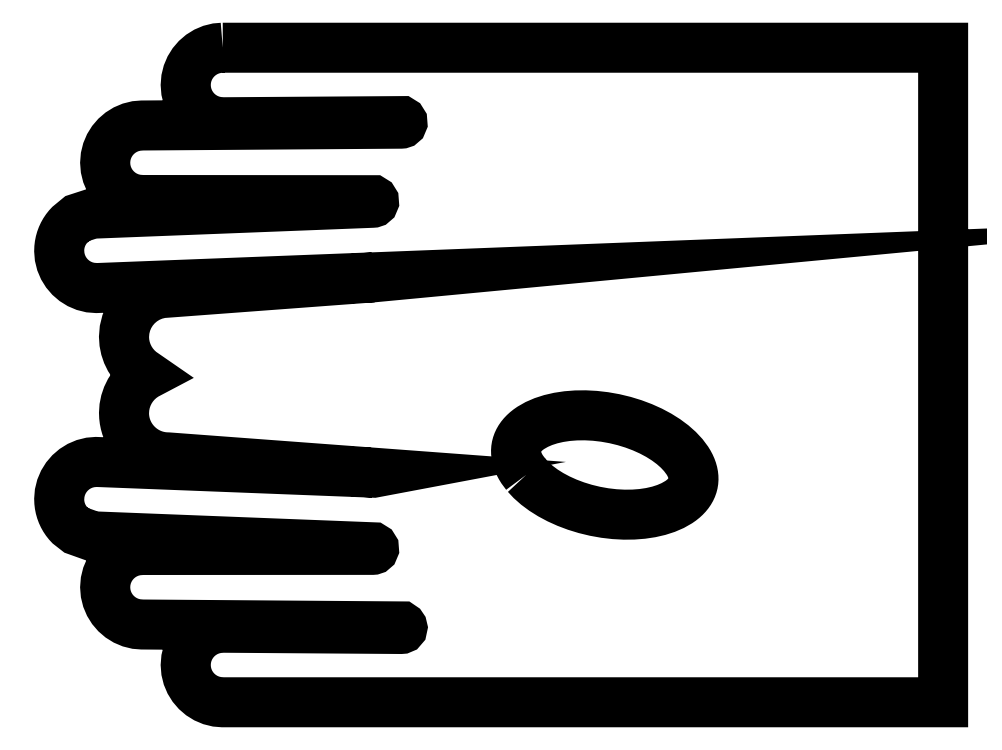
<metadata>
{"format":"dxf","ext":"dxf","renderer":"ezdxf+matplotlib","layout":"modelspace","background":"white","min_lineweight":24,"dpi":150}
</metadata>
<code>
0
SECTION
2
ENTITIES
0
POLYLINE
8
0
66
     1
10
0
20
0
30
0
70
     1
0
VERTEX
8
0
10
58.88
20
86.95
30
0
0
VERTEX
8
0
10
57.45
20
88.87
30
0
0
VERTEX
8
0
10
56.94
20
89.71
30
0
0
VERTEX
8
0
10
56.49
20
90.56
30
0
0
VERTEX
8
0
10
56.12
20
91.4
30
0
0
VERTEX
8
0
10
55.82
20
92.23
30
0
0
VERTEX
8
0
10
55.59
20
93.04
30
0
0
VERTEX
8
0
10
55.44
20
93.83
30
0
0
VERTEX
8
0
10
55.35
20
94.61
30
0
0
VERTEX
8
0
10
55.33
20
95.37
30
0
0
VERTEX
8
0
10
55.38
20
96.1
30
0
0
VERTEX
8
0
10
55.5
20
96.83
30
0
0
VERTEX
8
0
10
55.68
20
97.54
30
0
0
VERTEX
8
0
10
55.93
20
98.23
30
0
0
VERTEX
8
0
10
56.25
20
98.92
30
0
0
VERTEX
8
0
10
56.64
20
99.6
30
0
0
VERTEX
8
0
10
57.1
20
100.3
30
0
0
VERTEX
8
0
10
57.64
20
100.9
30
0
0
VERTEX
8
0
10
58.24
20
101.6
30
0
0
VERTEX
8
0
10
58.92
20
102.2
30
0
0
VERTEX
8
0
10
59.68
20
102.8
30
0
0
VERTEX
8
0
10
60.48
20
103.3
30
0
0
VERTEX
8
0
10
62.55
20
104.5
30
0
0
VERTEX
8
0
10
64.87
20
105.5
30
0
0
VERTEX
8
0
10
67.43
20
106.3
30
0
0
VERTEX
8
0
10
70.19
20
107
30
0
0
VERTEX
8
0
10
73.15
20
107.4
30
0
0
VERTEX
8
0
10
76.25
20
107.7
30
0
0
VERTEX
8
0
10
79.48
20
107.7
30
0
0
VERTEX
8
0
10
82.8
20
107.5
30
0
0
VERTEX
8
0
10
86.19
20
107.1
30
0
0
VERTEX
8
0
10
89.61
20
106.5
30
0
0
VERTEX
8
0
10
92.99
20
105.7
30
0
0
VERTEX
8
0
10
96.25
20
104.7
30
0
0
VERTEX
8
0
10
99.36
20
103.5
30
0
0
VERTEX
8
0
10
102.3
20
102.2
30
0
0
VERTEX
8
0
10
105.1
20
100.7
30
0
0
VERTEX
8
0
10
107.6
20
99.15
30
0
0
VERTEX
8
0
10
109.9
20
97.45
30
0
0
VERTEX
8
0
10
111.9
20
95.67
30
0
0
VERTEX
8
0
10
113.6
20
93.83
30
0
0
VERTEX
8
0
10
115
20
91.91
30
0
0
VERTEX
8
0
10
115.5
20
91.08
30
0
0
VERTEX
8
0
10
116
20
90.22
30
0
0
VERTEX
8
0
10
116.4
20
89.38
30
0
0
VERTEX
8
0
10
116.7
20
88.55
30
0
0
VERTEX
8
0
10
116.9
20
87.74
30
0
0
VERTEX
8
0
10
117
20
86.95
30
0
0
VERTEX
8
0
10
117.1
20
86.17
30
0
0
VERTEX
8
0
10
117.1
20
85.42
30
0
0
VERTEX
8
0
10
117.1
20
84.68
30
0
0
VERTEX
8
0
10
117
20
83.95
30
0
0
VERTEX
8
0
10
116.8
20
83.25
30
0
0
VERTEX
8
0
10
116.5
20
82.55
30
0
0
VERTEX
8
0
10
116.2
20
81.86
30
0
0
VERTEX
8
0
10
115.8
20
81.19
30
0
0
VERTEX
8
0
10
115.4
20
80.52
30
0
0
VERTEX
8
0
10
114.8
20
79.87
30
0
0
VERTEX
8
0
10
114.2
20
79.23
30
0
0
VERTEX
8
0
10
113.5
20
78.61
30
0
0
VERTEX
8
0
10
112.8
20
78.01
30
0
0
VERTEX
8
0
10
112
20
77.45
30
0
0
VERTEX
8
0
10
109.9
20
76.27
30
0
0
VERTEX
8
0
10
107.6
20
75.27
30
0
0
VERTEX
8
0
10
105
20
74.44
30
0
0
VERTEX
8
0
10
102.3
20
73.8
30
0
0
VERTEX
8
0
10
99.32
20
73.36
30
0
0
VERTEX
8
0
10
96.22
20
73.12
30
0
0
VERTEX
8
0
10
92.99
20
73.09
30
0
0
VERTEX
8
0
10
89.67
20
73.26
30
0
0
VERTEX
8
0
10
86.28
20
73.65
30
0
0
VERTEX
8
0
10
82.86
20
74.26
30
0
0
VERTEX
8
0
10
79.48
20
75.08
30
0
0
VERTEX
8
0
10
76.22
20
76.08
30
0
0
VERTEX
8
0
10
73.11
20
77.25
30
0
0
VERTEX
8
0
10
70.16
20
78.58
30
0
0
VERTEX
8
0
10
67.42
20
80.04
30
0
0
VERTEX
8
0
10
64.89
20
81.63
30
0
0
VERTEX
8
0
10
62.61
20
83.33
30
0
0
VERTEX
8
0
10
60.6
20
85.11
30
0
0
SEQEND
8
0
0
POLYLINE
8
0
66
     1
10
0
20
0
30
0
70
     1
0
VERTEX
8
0
10
-46.83
20
235.7
30
0
0
VERTEX
8
0
10
-48.85
20
235.6
30
0
0
VERTEX
8
0
10
-50.85
20
235.1
30
0
0
VERTEX
8
0
10
-52.72
20
234.3
30
0
0
VERTEX
8
0
10
-54.42
20
233.2
30
0
0
VERTEX
8
0
10
-55.93
20
231.9
30
0
0
VERTEX
8
0
10
-57.23
20
230.4
30
0
0
VERTEX
8
0
10
-58.29
20
228.7
30
0
0
VERTEX
8
0
10
-59.07
20
226.9
30
0
0
VERTEX
8
0
10
-59.57
20
224.9
30
0
0
VERTEX
8
0
10
-59.74
20
222.8
30
0
0
VERTEX
8
0
10
-59.57
20
220.7
30
0
0
VERTEX
8
0
10
-59.07
20
218.7
30
0
0
VERTEX
8
0
10
-58.29
20
216.8
30
0
0
VERTEX
8
0
10
-57.23
20
215.1
30
0
0
VERTEX
8
0
10
-55.93
20
213.6
30
0
0
VERTEX
8
0
10
-54.42
20
212.3
30
0
0
VERTEX
8
0
10
-52.72
20
211.2
30
0
0
VERTEX
8
0
10
-50.85
20
210.4
30
0
0
VERTEX
8
0
10
-48.85
20
209.9
30
0
0
VERTEX
8
0
10
-46.83
20
209.8
30
0
0
VERTEX
8
0
10
15.21
20
210.2
30
0
0
VERTEX
8
0
10
15.36
20
210.2
30
0
0
VERTEX
8
0
10
15.43
20
210.2
30
0
0
VERTEX
8
0
10
15.49
20
210.2
30
0
0
VERTEX
8
0
10
15.55
20
210.1
30
0
0
VERTEX
8
0
10
15.61
20
210.1
30
0
0
VERTEX
8
0
10
15.66
20
210
30
0
0
VERTEX
8
0
10
15.7
20
210
30
0
0
VERTEX
8
0
10
15.72
20
209.9
30
0
0
VERTEX
8
0
10
15.74
20
209.8
30
0
0
VERTEX
8
0
10
15.75
20
209.7
30
0
0
VERTEX
8
0
10
15.74
20
209.7
30
0
0
VERTEX
8
0
10
15.72
20
209.6
30
0
0
VERTEX
8
0
10
15.7
20
209.5
30
0
0
VERTEX
8
0
10
15.66
20
209.5
30
0
0
VERTEX
8
0
10
15.61
20
209.4
30
0
0
VERTEX
8
0
10
15.56
20
209.4
30
0
0
VERTEX
8
0
10
15.5
20
209.3
30
0
0
VERTEX
8
0
10
15.43
20
209.3
30
0
0
VERTEX
8
0
10
15.36
20
209.3
30
0
0
VERTEX
8
0
10
15.2
20
209.3
30
0
0
VERTEX
8
0
10
-74.9
20
208.7
30
0
0
VERTEX
8
0
10
-76.91
20
208.5
30
0
0
VERTEX
8
0
10
-78.91
20
208
30
0
0
VERTEX
8
0
10
-80.77
20
207.2
30
0
0
VERTEX
8
0
10
-82.47
20
206.1
30
0
0
VERTEX
8
0
10
-83.98
20
204.9
30
0
0
VERTEX
8
0
10
-85.28
20
203.3
30
0
0
VERTEX
8
0
10
-86.34
20
201.6
30
0
0
VERTEX
8
0
10
-87.13
20
199.8
30
0
0
VERTEX
8
0
10
-87.62
20
197.8
30
0
0
VERTEX
8
0
10
-87.8
20
195.7
30
0
0
VERTEX
8
0
10
-87.63
20
193.6
30
0
0
VERTEX
8
0
10
-87.13
20
191.6
30
0
0
VERTEX
8
0
10
-86.34
20
189.7
30
0
0
VERTEX
8
0
10
-85.29
20
188
30
0
0
VERTEX
8
0
10
-83.99
20
186.5
30
0
0
VERTEX
8
0
10
-82.48
20
185.2
30
0
0
VERTEX
8
0
10
-80.77
20
184.1
30
0
0
VERTEX
8
0
10
-78.91
20
183.4
30
0
0
VERTEX
8
0
10
-76.91
20
182.9
30
0
0
VERTEX
8
0
10
-74.89
20
182.7
30
0
0
VERTEX
8
0
10
5.28
20
182.7
30
0
0
VERTEX
8
0
10
5.439
20
182.6
30
0
0
VERTEX
8
0
10
5.508
20
182.6
30
0
0
VERTEX
8
0
10
5.572
20
182.6
30
0
0
VERTEX
8
0
10
5.632
20
182.6
30
0
0
VERTEX
8
0
10
5.687
20
182.5
30
0
0
VERTEX
8
0
10
5.735
20
182.5
30
0
0
VERTEX
8
0
10
5.772
20
182.4
30
0
0
VERTEX
8
0
10
5.799
20
182.3
30
0
0
VERTEX
8
0
10
5.816
20
182.3
30
0
0
VERTEX
8
0
10
5.823
20
182.2
30
0
0
VERTEX
8
0
10
5.816
20
182.1
30
0
0
VERTEX
8
0
10
5.8
20
182
30
0
0
VERTEX
8
0
10
5.772
20
182
30
0
0
VERTEX
8
0
10
5.735
20
181.9
30
0
0
VERTEX
8
0
10
5.687
20
181.9
30
0
0
VERTEX
8
0
10
5.632
20
181.8
30
0
0
VERTEX
8
0
10
5.572
20
181.8
30
0
0
VERTEX
8
0
10
5.507
20
181.8
30
0
0
VERTEX
8
0
10
5.439
20
181.7
30
0
0
VERTEX
8
0
10
5.243
20
181.7
30
0
0
VERTEX
8
0
10
-90.89
20
178
30
0
0
VERTEX
8
0
10
-90.9
20
178
30
0
0
VERTEX
8
0
10
-90.92
20
178
30
0
0
VERTEX
8
0
10
-90.94
20
178
30
0
0
VERTEX
8
0
10
-90.95
20
178
30
0
0
VERTEX
8
0
10
-90.96
20
178
30
0
0
VERTEX
8
0
10
-90.96
20
178
30
0
0
VERTEX
8
0
10
-91.89
20
177.9
30
0
0
VERTEX
8
0
10
-92.55
20
177.9
30
0
0
VERTEX
8
0
10
-97.39
20
176.3
30
0
0
VERTEX
8
0
10
-100.2
20
174
30
0
0
VERTEX
8
0
10
-100.7
20
173.4
30
0
0
VERTEX
8
0
10
-101.3
20
172.6
30
0
0
VERTEX
8
0
10
-101.9
20
171.8
30
0
0
VERTEX
8
0
10
-102.4
20
170.9
30
0
0
VERTEX
8
0
10
-102.8
20
170
30
0
0
VERTEX
8
0
10
-103.2
20
169
30
0
0
VERTEX
8
0
10
-103.4
20
168
30
0
0
VERTEX
8
0
10
-103.6
20
167
30
0
0
VERTEX
8
0
10
-103.8
20
166
30
0
0
VERTEX
8
0
10
-103.8
20
165
30
0
0
VERTEX
8
0
10
-103.6
20
162.9
30
0
0
VERTEX
8
0
10
-103.1
20
160.9
30
0
0
VERTEX
8
0
10
-102.4
20
159
30
0
0
VERTEX
8
0
10
-101.3
20
157.3
30
0
0
VERTEX
8
0
10
-100
20
155.8
30
0
0
VERTEX
8
0
10
-98.5
20
154.5
30
0
0
VERTEX
8
0
10
-96.8
20
153.5
30
0
0
VERTEX
8
0
10
-94.94
20
152.7
30
0
0
VERTEX
8
0
10
-92.94
20
152.2
30
0
0
VERTEX
8
0
10
-90.92
20
152
30
0
0
VERTEX
8
0
10
-90.76
20
152
30
0
0
VERTEX
8
0
10
5.727
20
155.8
30
0
0
VERTEX
8
0
10
5.771
20
155.8
30
0
0
VERTEX
8
0
10
5.773
20
155.8
30
0
0
VERTEX
8
0
10
5.775
20
155.8
30
0
0
VERTEX
8
0
10
5.775
20
155.8
30
0
0
VERTEX
8
0
10
5.775
20
155.8
30
0
0
VERTEX
8
0
10
5.774
20
155.8
30
0
0
VERTEX
8
0
10
5.772
20
155.8
30
0
0
VERTEX
8
0
10
5.401
20
155.7
30
0
0
VERTEX
8
0
10
3.608
20
155.6
30
0
0
VERTEX
8
0
10
-1.827
20
155.2
30
0
0
VERTEX
8
0
10
-9.83
20
154.6
30
0
0
VERTEX
8
0
10
-19.54
20
153.9
30
0
0
VERTEX
8
0
10
-30.12
20
153.1
30
0
0
VERTEX
8
0
10
-40.69
20
152.3
30
0
0
VERTEX
8
0
10
-50.41
20
151.6
30
0
0
VERTEX
8
0
10
-58.43
20
151
30
0
0
VERTEX
8
0
10
-63.88
20
150.6
30
0
0
VERTEX
8
0
10
-65.85
20
150.4
30
0
0
VERTEX
8
0
10
-65.87
20
150.4
30
0
0
VERTEX
8
0
10
-68.29
20
150.2
30
0
0
VERTEX
8
0
10
-70.66
20
149.7
30
0
0
VERTEX
8
0
10
-72.88
20
148.7
30
0
0
VERTEX
8
0
10
-74.91
20
147.5
30
0
0
VERTEX
8
0
10
-76.71
20
145.9
30
0
0
VERTEX
8
0
10
-78.25
20
144.1
30
0
0
VERTEX
8
0
10
-79.51
20
142.1
30
0
0
VERTEX
8
0
10
-80.45
20
139.9
30
0
0
VERTEX
8
0
10
-81.03
20
137.5
30
0
0
VERTEX
8
0
10
-81.23
20
135
30
0
0
VERTEX
8
0
10
-81.1
20
133
30
0
0
VERTEX
8
0
10
-80.71
20
131
30
0
0
VERTEX
8
0
10
-80.07
20
129.2
30
0
0
VERTEX
8
0
10
-79.21
20
127.4
30
0
0
VERTEX
8
0
10
-78.14
20
125.8
30
0
0
VERTEX
8
0
10
-76.88
20
124.3
30
0
0
VERTEX
8
0
10
-75.43
20
123
30
0
0
VERTEX
8
0
10
-73.82
20
121.8
30
0
0
VERTEX
8
0
10
-73.68
20
121.7
30
0
0
VERTEX
8
0
10
-73.82
20
121.7
30
0
0
VERTEX
8
0
10
-75.43
20
120.5
30
0
0
VERTEX
8
0
10
-76.88
20
119.2
30
0
0
VERTEX
8
0
10
-78.14
20
117.7
30
0
0
VERTEX
8
0
10
-79.21
20
116.1
30
0
0
VERTEX
8
0
10
-80.07
20
114.3
30
0
0
VERTEX
8
0
10
-80.71
20
112.5
30
0
0
VERTEX
8
0
10
-81.1
20
110.5
30
0
0
VERTEX
8
0
10
-81.23
20
108.5
30
0
0
VERTEX
8
0
10
-81.18
20
107.3
30
0
0
VERTEX
8
0
10
-81.04
20
106
30
0
0
VERTEX
8
0
10
-80.8
20
104.9
30
0
0
VERTEX
8
0
10
-80.48
20
103.7
30
0
0
VERTEX
8
0
10
-80.06
20
102.6
30
0
0
VERTEX
8
0
10
-79.56
20
101.5
30
0
0
VERTEX
8
0
10
-78.97
20
100.4
30
0
0
VERTEX
8
0
10
-78.29
20
99.42
30
0
0
VERTEX
8
0
10
-77.54
20
98.47
30
0
0
VERTEX
8
0
10
-76.7
20
97.57
30
0
0
VERTEX
8
0
10
-75.8
20
96.73
30
0
0
VERTEX
8
0
10
-74.85
20
95.98
30
0
0
VERTEX
8
0
10
-73.84
20
95.3
30
0
0
VERTEX
8
0
10
-72.79
20
94.71
30
0
0
VERTEX
8
0
10
-71.7
20
94.21
30
0
0
VERTEX
8
0
10
-70.57
20
93.79
30
0
0
VERTEX
8
0
10
-69.41
20
93.46
30
0
0
VERTEX
8
0
10
-68.22
20
93.23
30
0
0
VERTEX
8
0
10
-67.01
20
93.09
30
0
0
VERTEX
8
0
10
-65.87
20
93.04
30
0
0
VERTEX
8
0
10
-63.88
20
92.89
30
0
0
VERTEX
8
0
10
-58.43
20
92.49
30
0
0
VERTEX
8
0
10
-50.41
20
91.89
30
0
0
VERTEX
8
0
10
-40.69
20
91.17
30
0
0
VERTEX
8
0
10
-30.12
20
90.38
30
0
0
VERTEX
8
0
10
-19.54
20
89.6
30
0
0
VERTEX
8
0
10
-9.83
20
88.88
30
0
0
VERTEX
8
0
10
-1.827
20
88.28
30
0
0
VERTEX
8
0
10
3.608
20
87.88
30
0
0
VERTEX
8
0
10
5.4
20
87.74
30
0
0
VERTEX
8
0
10
5.772
20
87.71
30
0
0
VERTEX
8
0
10
5.772
20
87.71
30
0
0
VERTEX
8
0
10
5.774
20
87.71
30
0
0
VERTEX
8
0
10
5.775
20
87.71
30
0
0
VERTEX
8
0
10
5.775
20
87.71
30
0
0
VERTEX
8
0
10
5.775
20
87.71
30
0
0
VERTEX
8
0
10
5.774
20
87.7
30
0
0
VERTEX
8
0
10
5.771
20
87.7
30
0
0
VERTEX
8
0
10
5.727
20
87.7
30
0
0
VERTEX
8
0
10
-90.76
20
91.45
30
0
0
VERTEX
8
0
10
-90.92
20
91.45
30
0
0
VERTEX
8
0
10
-92.94
20
91.29
30
0
0
VERTEX
8
0
10
-94.94
20
90.79
30
0
0
VERTEX
8
0
10
-96.8
20
90
30
0
0
VERTEX
8
0
10
-98.5
20
88.94
30
0
0
VERTEX
8
0
10
-100
20
87.65
30
0
0
VERTEX
8
0
10
-101.3
20
86.13
30
0
0
VERTEX
8
0
10
-102.4
20
84.43
30
0
0
VERTEX
8
0
10
-103.1
20
82.57
30
0
0
VERTEX
8
0
10
-103.6
20
80.57
30
0
0
VERTEX
8
0
10
-103.8
20
78.52
30
0
0
VERTEX
8
0
10
-103.8
20
77.45
30
0
0
VERTEX
8
0
10
-103.6
20
76.43
30
0
0
VERTEX
8
0
10
-103.4
20
75.43
30
0
0
VERTEX
8
0
10
-103.2
20
74.46
30
0
0
VERTEX
8
0
10
-102.8
20
73.51
30
0
0
VERTEX
8
0
10
-102.4
20
72.59
30
0
0
VERTEX
8
0
10
-101.9
20
71.7
30
0
0
VERTEX
8
0
10
-101.3
20
70.86
30
0
0
VERTEX
8
0
10
-100.7
20
70.05
30
0
0
VERTEX
8
0
10
-100.2
20
69.5
30
0
0
VERTEX
8
0
10
-97.74
20
67.58
30
0
0
VERTEX
8
0
10
-92.1
20
65.57
30
0
0
VERTEX
8
0
10
-91.89
20
65.54
30
0
0
VERTEX
8
0
10
-90.96
20
65.5
30
0
0
VERTEX
8
0
10
-90.96
20
65.5
30
0
0
VERTEX
8
0
10
-90.95
20
65.5
30
0
0
VERTEX
8
0
10
-90.93
20
65.5
30
0
0
VERTEX
8
0
10
-90.92
20
65.5
30
0
0
VERTEX
8
0
10
-90.9
20
65.5
30
0
0
VERTEX
8
0
10
-90.89
20
65.5
30
0
0
VERTEX
8
0
10
5.243
20
61.76
30
0
0
VERTEX
8
0
10
5.439
20
61.74
30
0
0
VERTEX
8
0
10
5.508
20
61.72
30
0
0
VERTEX
8
0
10
5.572
20
61.7
30
0
0
VERTEX
8
0
10
5.632
20
61.66
30
0
0
VERTEX
8
0
10
5.687
20
61.61
30
0
0
VERTEX
8
0
10
5.735
20
61.56
30
0
0
VERTEX
8
0
10
5.772
20
61.5
30
0
0
VERTEX
8
0
10
5.8
20
61.43
30
0
0
VERTEX
8
0
10
5.816
20
61.36
30
0
0
VERTEX
8
0
10
5.823
20
61.29
30
0
0
VERTEX
8
0
10
5.816
20
61.21
30
0
0
VERTEX
8
0
10
5.799
20
61.14
30
0
0
VERTEX
8
0
10
5.772
20
61.08
30
0
0
VERTEX
8
0
10
5.735
20
61.02
30
0
0
VERTEX
8
0
10
5.687
20
60.96
30
0
0
VERTEX
8
0
10
5.632
20
60.91
30
0
0
VERTEX
8
0
10
5.571
20
60.88
30
0
0
VERTEX
8
0
10
5.507
20
60.85
30
0
0
VERTEX
8
0
10
5.439
20
60.83
30
0
0
VERTEX
8
0
10
5.281
20
60.82
30
0
0
VERTEX
8
0
10
-74.89
20
60.78
30
0
0
VERTEX
8
0
10
-76.91
20
60.62
30
0
0
VERTEX
8
0
10
-78.91
20
60.13
30
0
0
VERTEX
8
0
10
-80.77
20
59.34
30
0
0
VERTEX
8
0
10
-82.48
20
58.28
30
0
0
VERTEX
8
0
10
-83.99
20
56.98
30
0
0
VERTEX
8
0
10
-85.29
20
55.47
30
0
0
VERTEX
8
0
10
-86.34
20
53.77
30
0
0
VERTEX
8
0
10
-87.13
20
51.9
30
0
0
VERTEX
8
0
10
-87.63
20
49.9
30
0
0
VERTEX
8
0
10
-87.8
20
47.8
30
0
0
VERTEX
8
0
10
-87.63
20
45.7
30
0
0
VERTEX
8
0
10
-87.13
20
43.7
30
0
0
VERTEX
8
0
10
-86.34
20
41.84
30
0
0
VERTEX
8
0
10
-85.29
20
40.14
30
0
0
VERTEX
8
0
10
-83.99
20
38.63
30
0
0
VERTEX
8
0
10
-82.48
20
37.33
30
0
0
VERTEX
8
0
10
-80.77
20
36.27
30
0
0
VERTEX
8
0
10
-78.91
20
35.48
30
0
0
VERTEX
8
0
10
-76.91
20
34.99
30
0
0
VERTEX
8
0
10
-74.9
20
34.83
30
0
0
VERTEX
8
0
10
15.24
20
34.2
30
0
0
VERTEX
8
0
10
15.33
20
34.19
30
0
0
VERTEX
8
0
10
15.37
20
34.19
30
0
0
VERTEX
8
0
10
15.4
20
34.18
30
0
0
VERTEX
8
0
10
15.44
20
34.17
30
0
0
VERTEX
8
0
10
15.47
20
34.16
30
0
0
VERTEX
8
0
10
15.49
20
34.15
30
0
0
VERTEX
8
0
10
15.52
20
34.13
30
0
0
VERTEX
8
0
10
15.55
20
34.11
30
0
0
VERTEX
8
0
10
15.58
20
34.09
30
0
0
VERTEX
8
0
10
15.61
20
34.06
30
0
0
VERTEX
8
0
10
15.64
20
34.03
30
0
0
VERTEX
8
0
10
15.67
20
34
30
0
0
VERTEX
8
0
10
15.69
20
33.97
30
0
0
VERTEX
8
0
10
15.7
20
33.94
30
0
0
VERTEX
8
0
10
15.72
20
33.91
30
0
0
VERTEX
8
0
10
15.73
20
33.87
30
0
0
VERTEX
8
0
10
15.74
20
33.84
30
0
0
VERTEX
8
0
10
15.75
20
33.81
30
0
0
VERTEX
8
0
10
15.75
20
33.77
30
0
0
VERTEX
8
0
10
15.74
20
33.65
30
0
0
VERTEX
8
0
10
15.72
20
33.58
30
0
0
VERTEX
8
0
10
15.7
20
33.52
30
0
0
VERTEX
8
0
10
15.66
20
33.46
30
0
0
VERTEX
8
0
10
15.61
20
33.4
30
0
0
VERTEX
8
0
10
15.56
20
33.36
30
0
0
VERTEX
8
0
10
15.5
20
33.32
30
0
0
VERTEX
8
0
10
15.43
20
33.29
30
0
0
VERTEX
8
0
10
15.36
20
33.27
30
0
0
VERTEX
8
0
10
15.21
20
33.26
30
0
0
VERTEX
8
0
10
-46.83
20
33.7
30
0
0
VERTEX
8
0
10
-48.86
20
33.53
30
0
0
VERTEX
8
0
10
-50.86
20
33.04
30
0
0
VERTEX
8
0
10
-52.72
20
32.25
30
0
0
VERTEX
8
0
10
-54.42
20
31.19
30
0
0
VERTEX
8
0
10
-55.93
20
29.89
30
0
0
VERTEX
8
0
10
-57.23
20
28.38
30
0
0
VERTEX
8
0
10
-58.29
20
26.68
30
0
0
VERTEX
8
0
10
-59.08
20
24.82
30
0
0
VERTEX
8
0
10
-59.57
20
22.82
30
0
0
VERTEX
8
0
10
-59.74
20
20.72
30
0
0
VERTEX
8
0
10
-59.57
20
18.62
30
0
0
VERTEX
8
0
10
-59.07
20
16.62
30
0
0
VERTEX
8
0
10
-58.29
20
14.75
30
0
0
VERTEX
8
0
10
-57.23
20
13.05
30
0
0
VERTEX
8
0
10
-55.93
20
11.54
30
0
0
VERTEX
8
0
10
-54.42
20
10.24
30
0
0
VERTEX
8
0
10
-52.72
20
9.184
30
0
0
VERTEX
8
0
10
-50.85
20
8.395
30
0
0
VERTEX
8
0
10
-48.85
20
7.902
30
0
0
VERTEX
8
0
10
-46.83
20
7.738
30
0
0
VERTEX
8
0
10
204.1
20
7.738
30
0
0
VERTEX
8
0
10
204.1
20
235.7
30
0
0
SEQEND
8
0
0
ENDSEC
0
EOF

</code>
